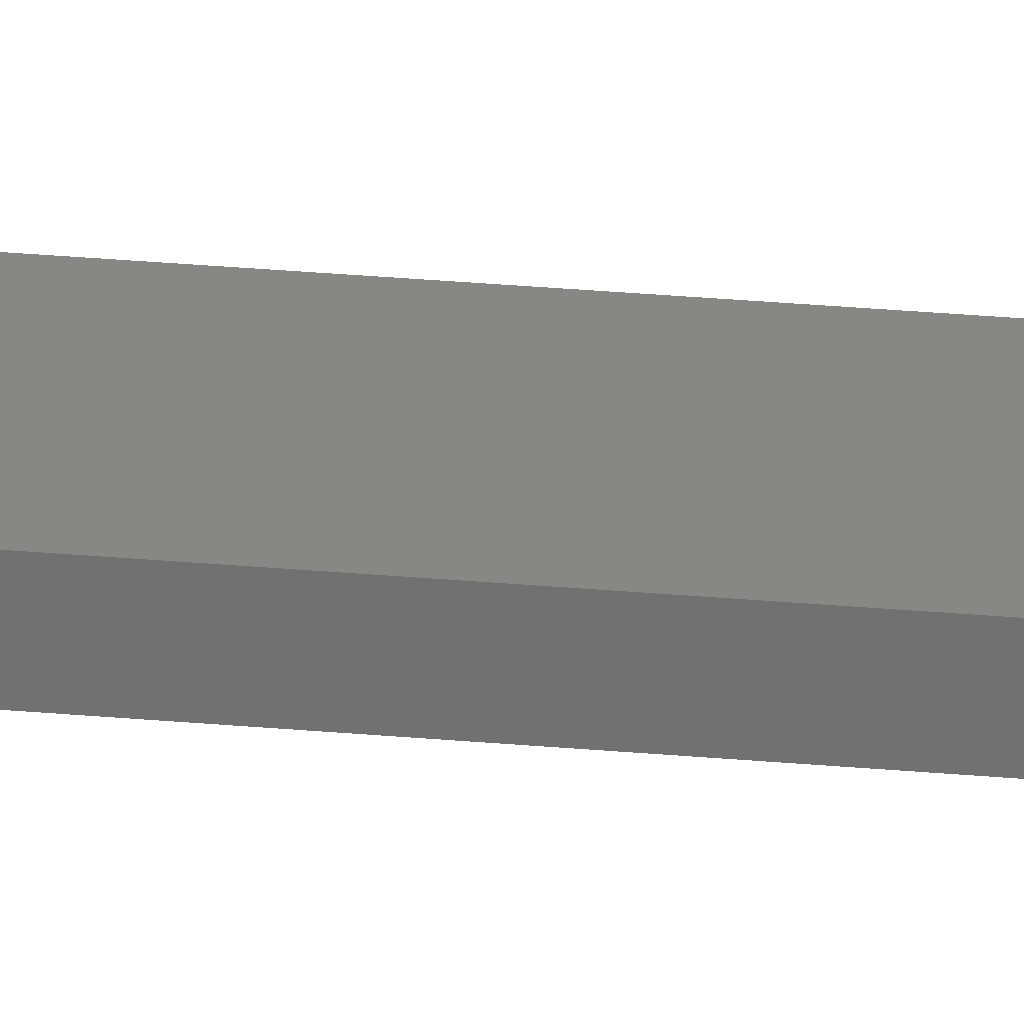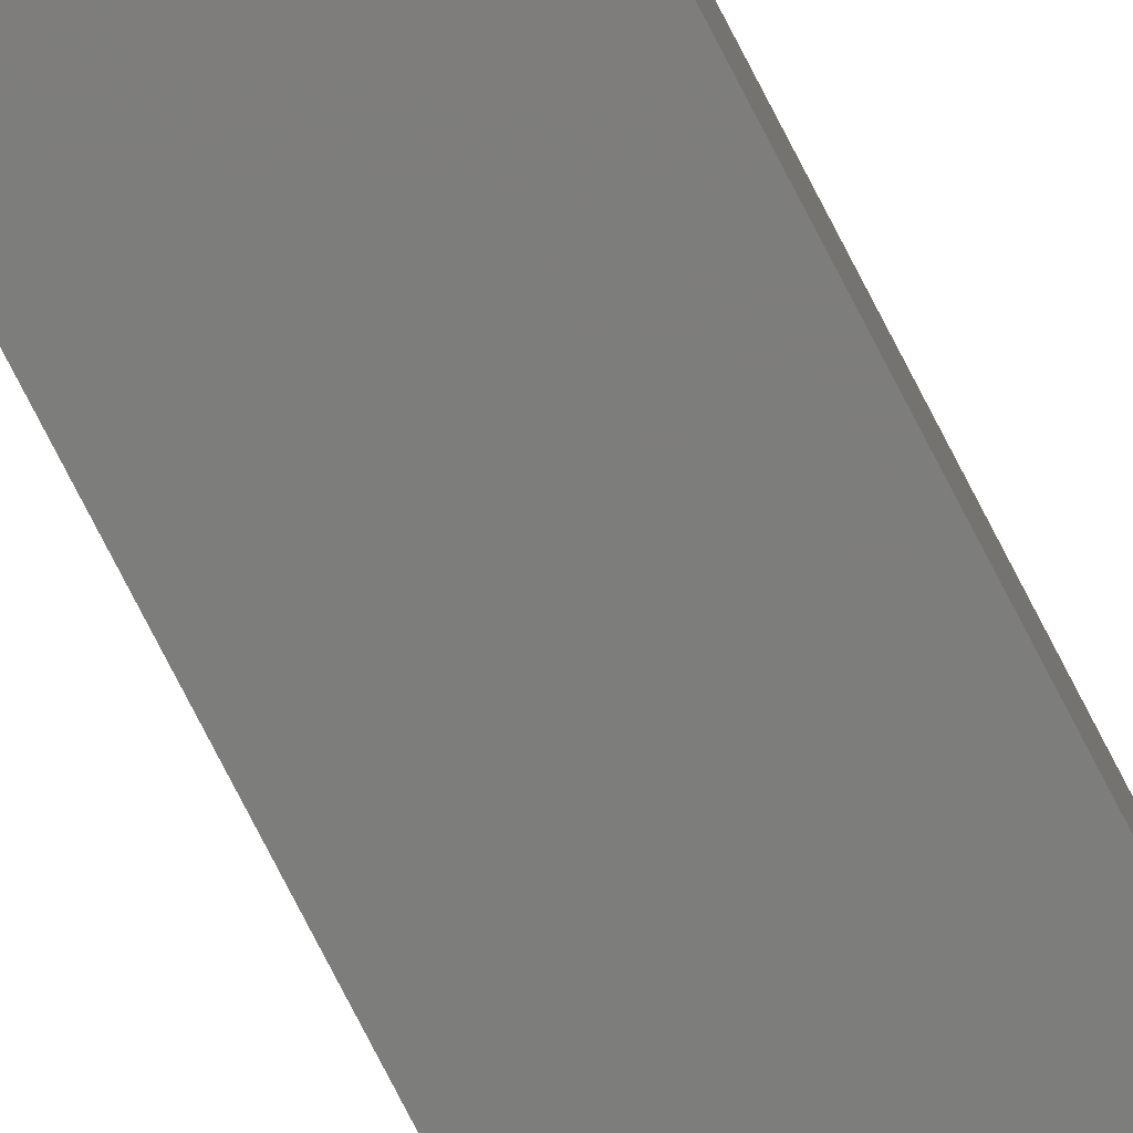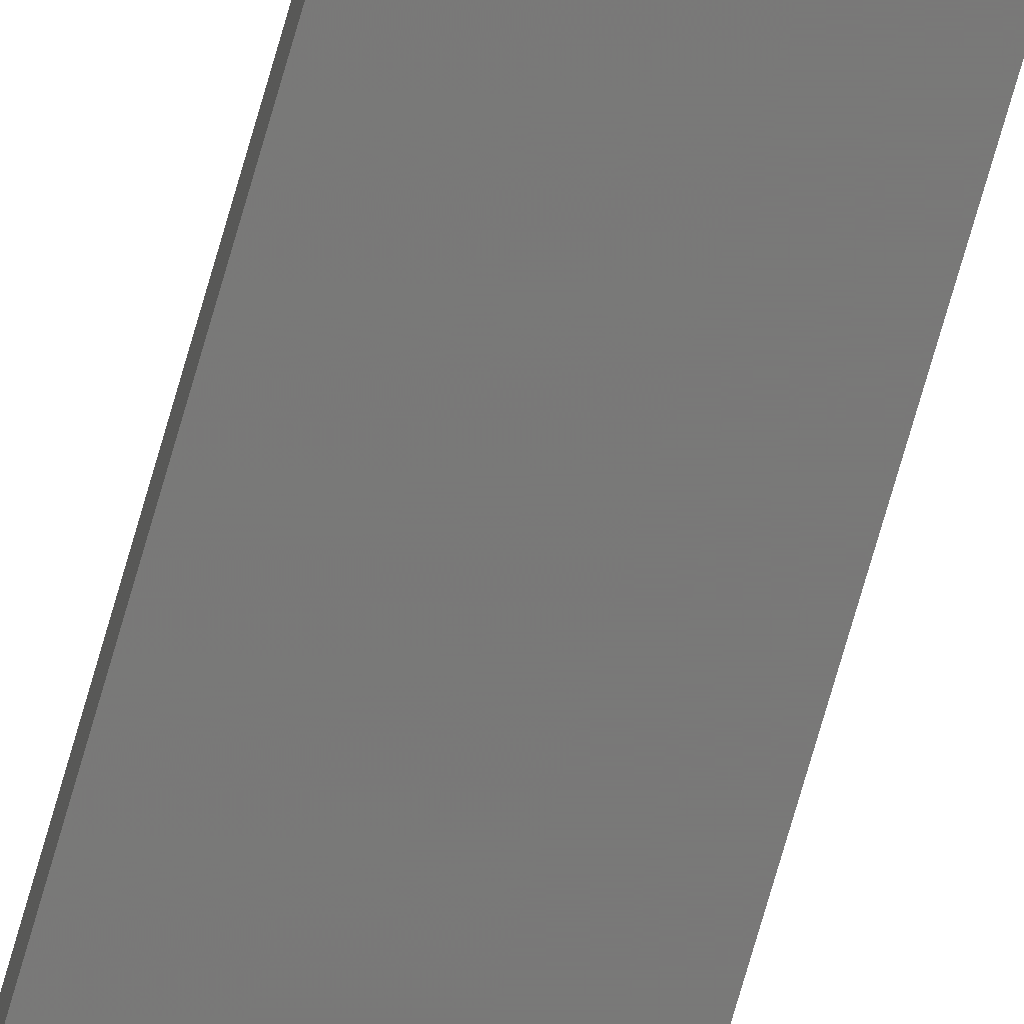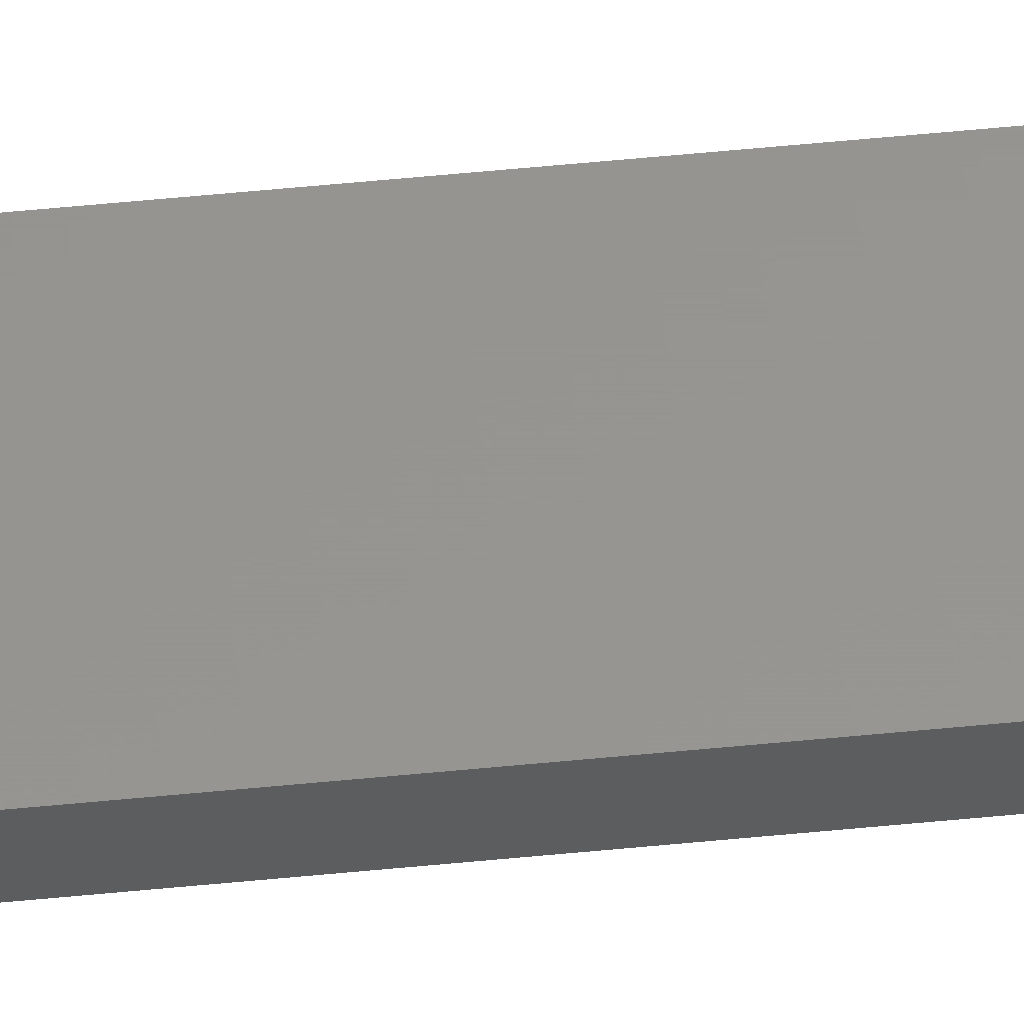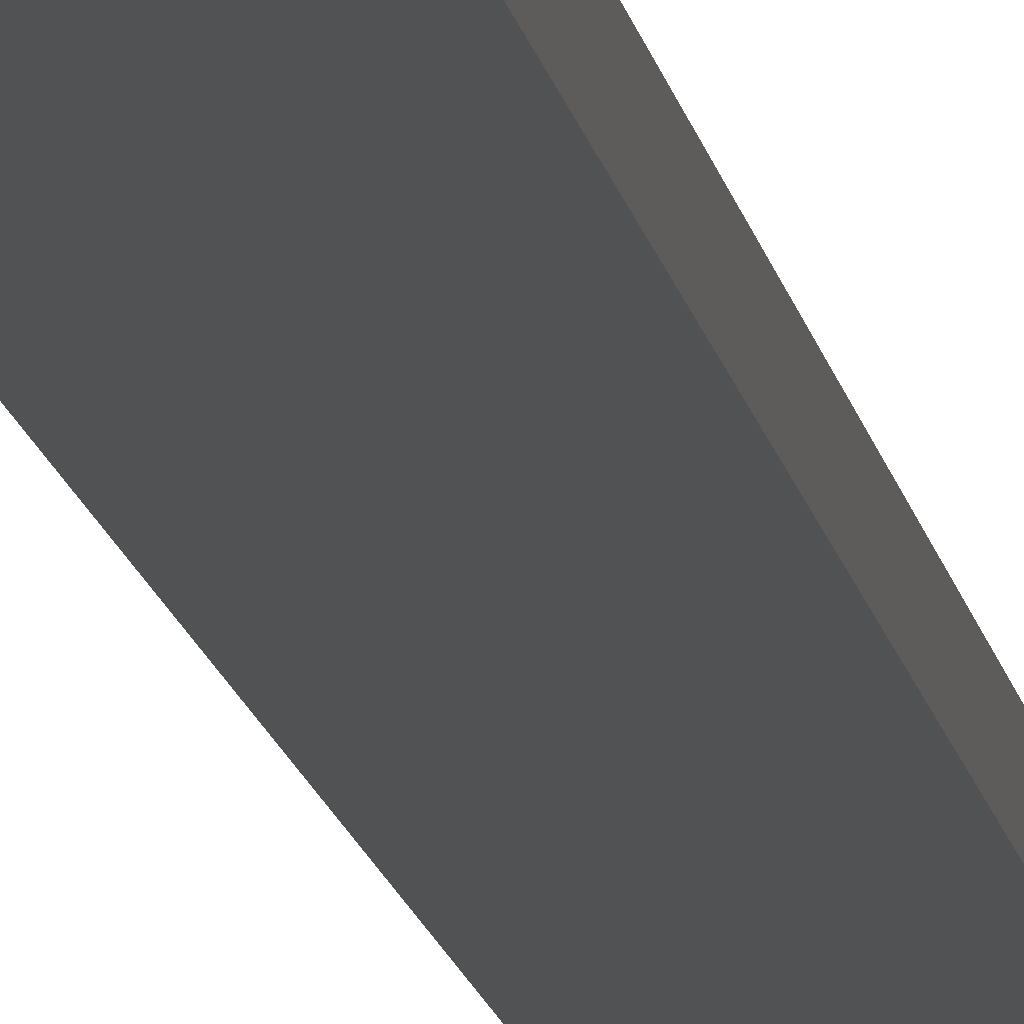
<metadata>
{"format":"stl","ext":"stl","renderer":"f3d","projection":"perspective","resolution":1024,"background":"white","views":[{"elev":25.0,"azim":-81.1,"up":"+Y"},{"elev":-76.7,"azim":27.2,"up":"+Y"},{"elev":-71.5,"azim":164.2,"up":"+Y"},{"elev":57.8,"azim":84.2,"up":"+Y"},{"elev":-8.2,"azim":-174.4,"up":"+Y"}]}
</metadata>
<code>
# stl→obj: 16 verts, 28 faces
v 0.3779 -4.351 -255.7
v 0.3779 -4.351 -259.3
v 0.4446 -4.351 -259.3
v 0.4446 -4.351 -255.7
v 0.5112 -4.351 -259.3
v 0.5112 -4.351 -255.7
v 0.5779 -4.351 -259.3
v 0.5779 -4.351 -255.7
v 0.5778 -4.301 -255.7
v 0.5778 -4.301 -259.3
v 0.3779 -4.301 -259.3
v 0.4445 -4.301 -255.7
v 0.4445 -4.301 -259.3
v 0.3779 -4.301 -255.7
v 0.5112 -4.301 -255.7
v 0.5112 -4.301 -259.3
f 1 2 3
f 4 3 5
f 4 1 3
f 6 5 7
f 6 4 5
f 8 6 7
f 9 8 7
f 9 7 10
f 11 12 13
f 14 12 11
f 13 15 16
f 12 15 13
f 16 9 10
f 15 9 16
f 1 14 11
f 1 11 2
f 9 15 8
f 15 6 8
f 12 4 15
f 15 4 6
f 12 14 4
f 14 1 4
f 5 16 10
f 5 10 7
f 13 16 5
f 3 13 5
f 11 13 3
f 2 11 3

</code>
